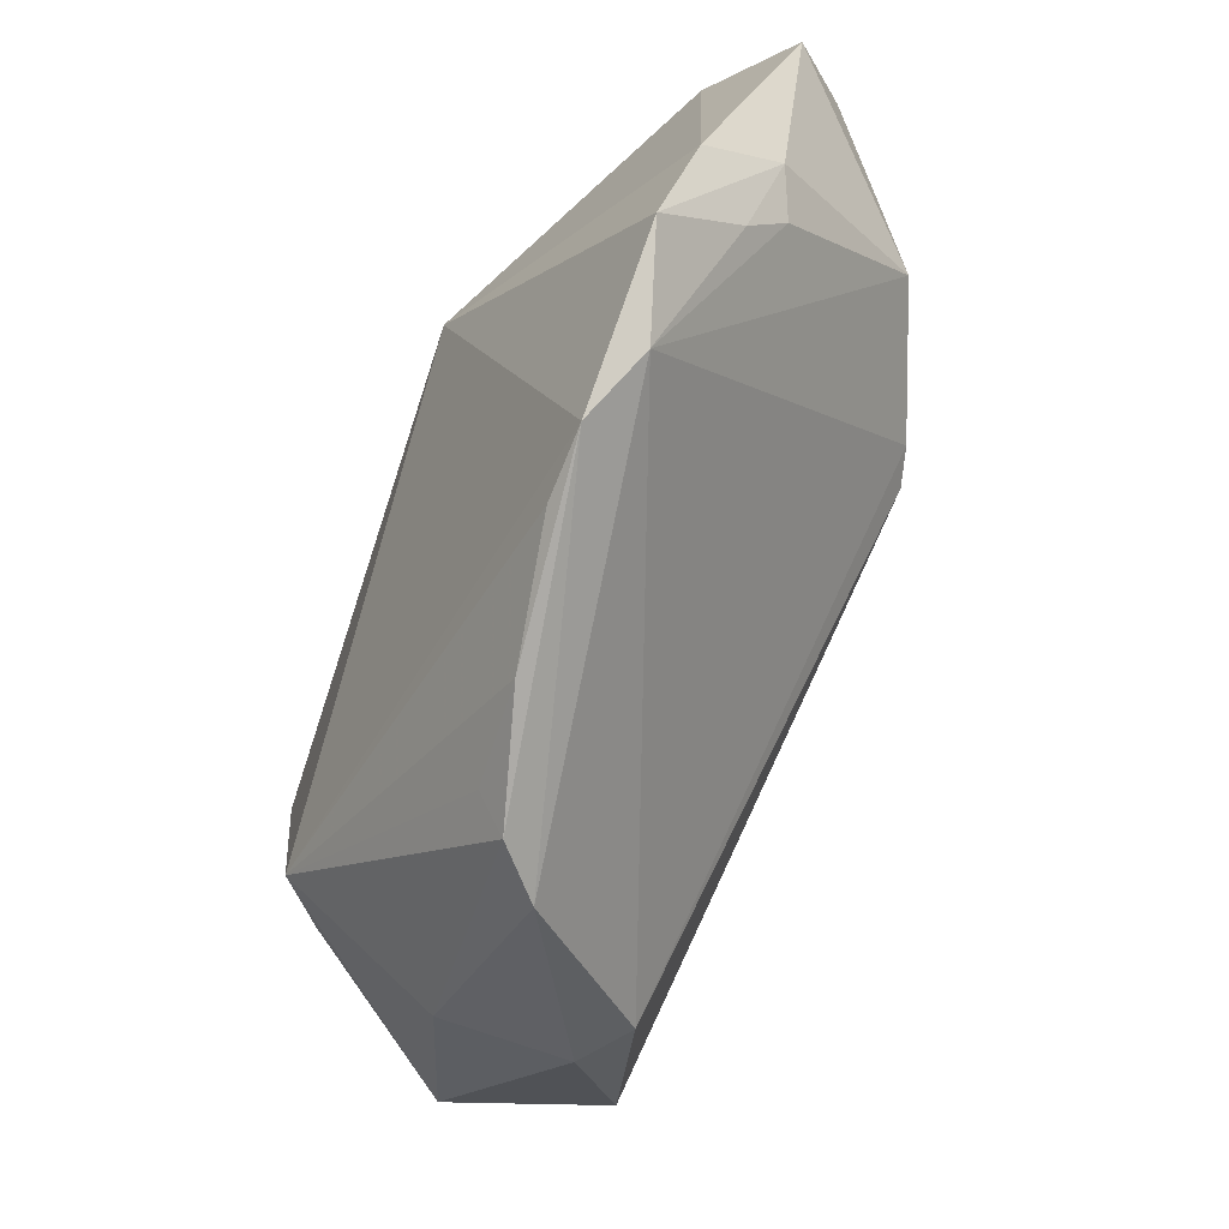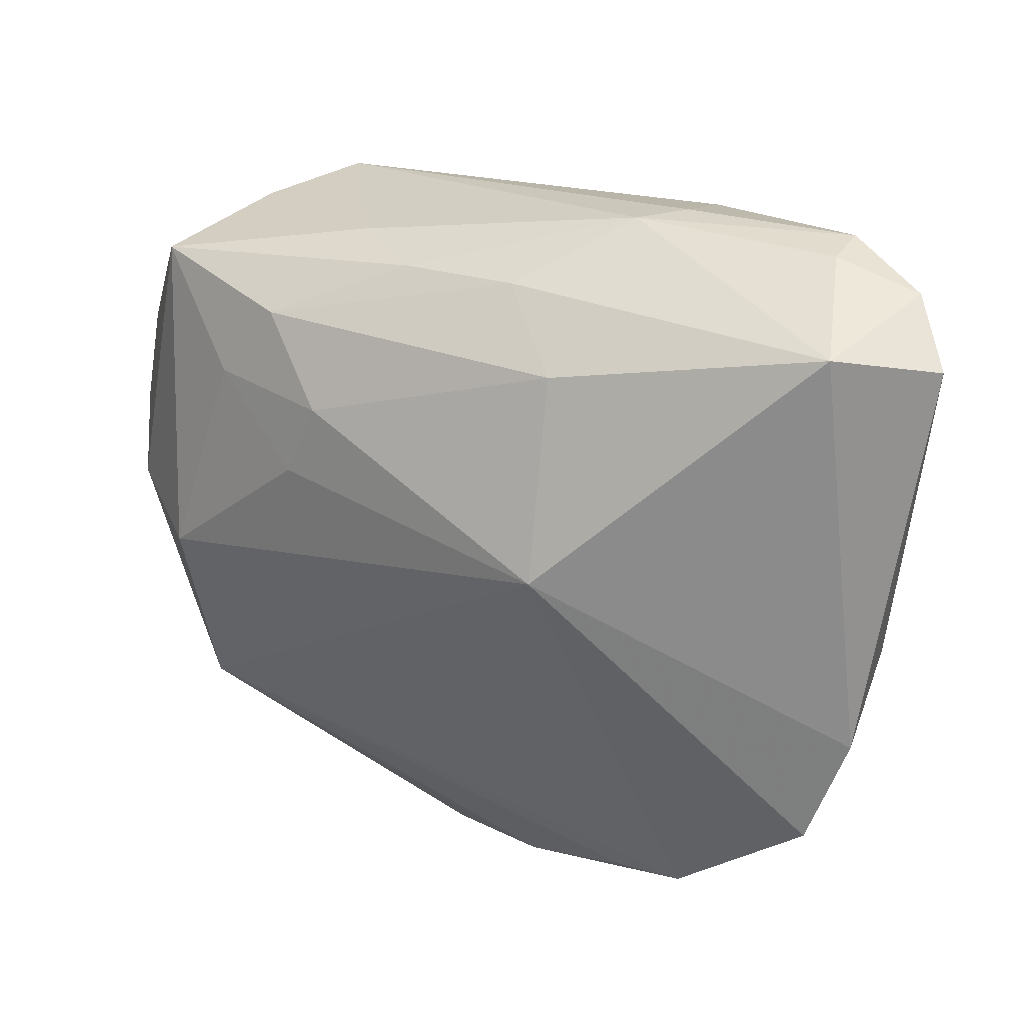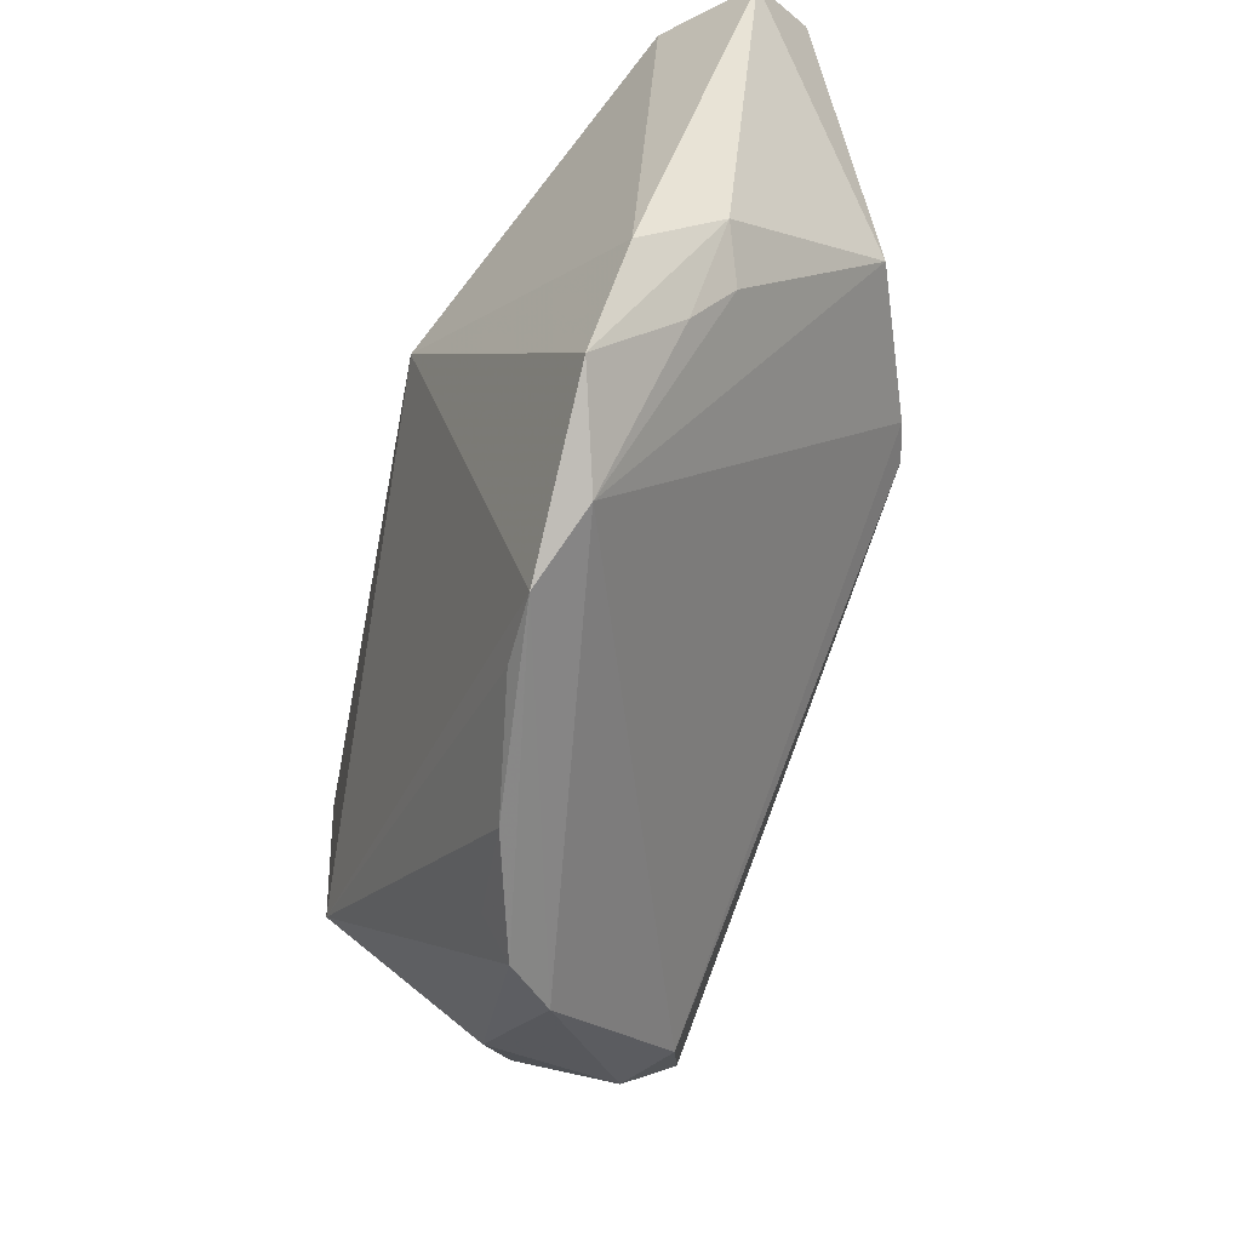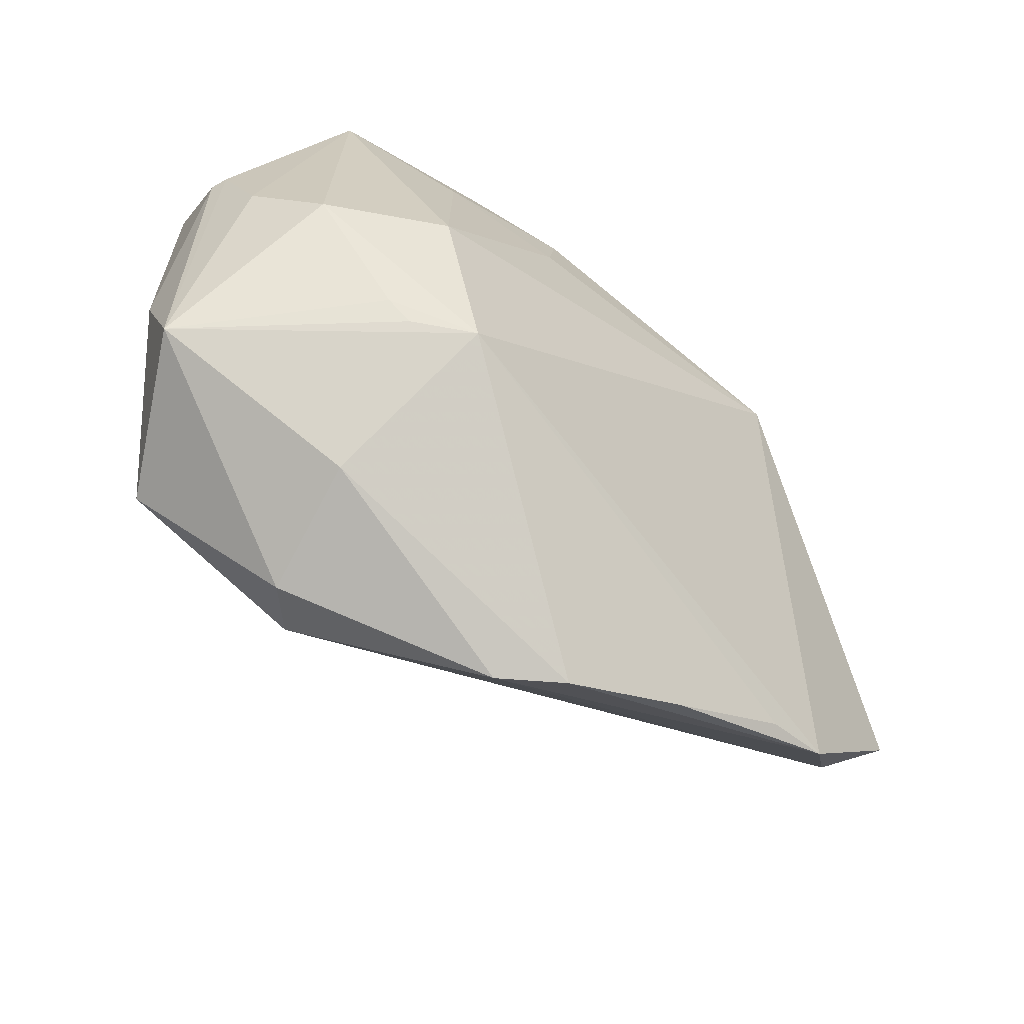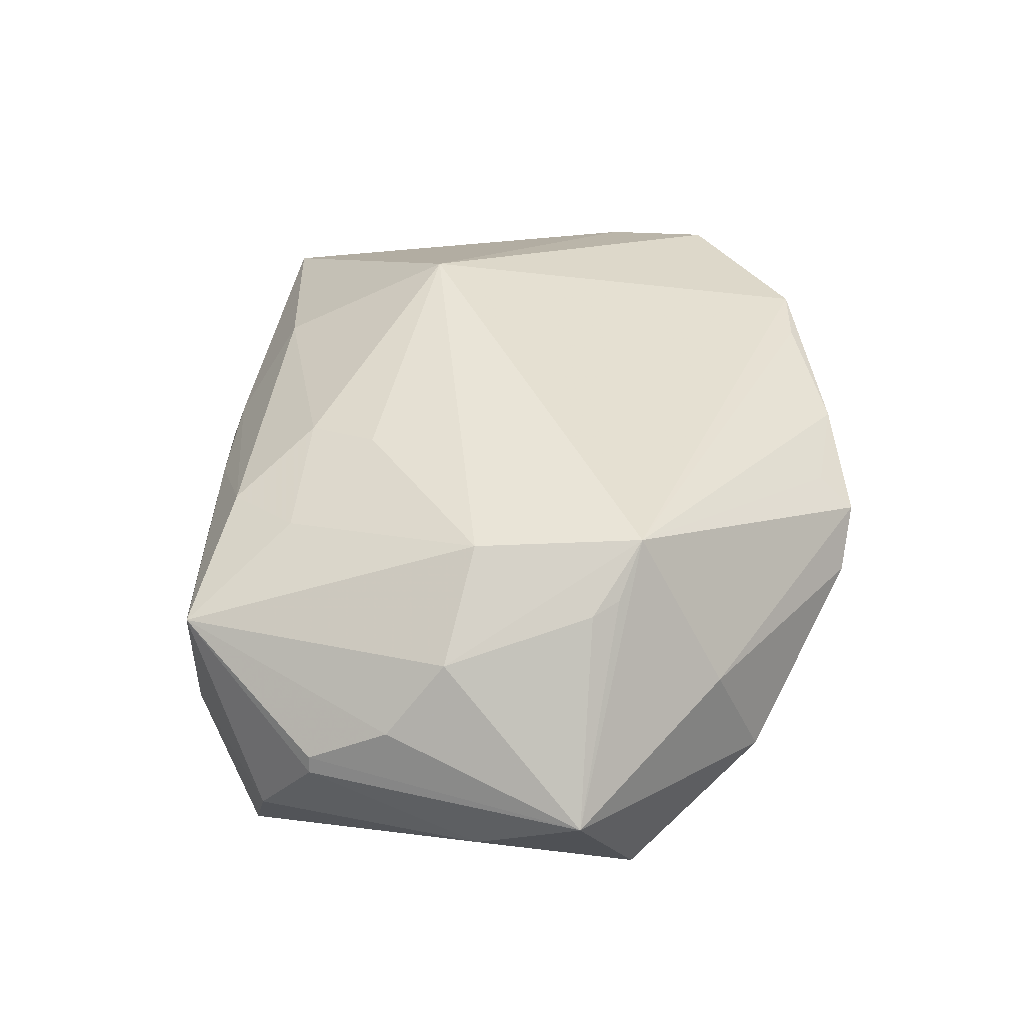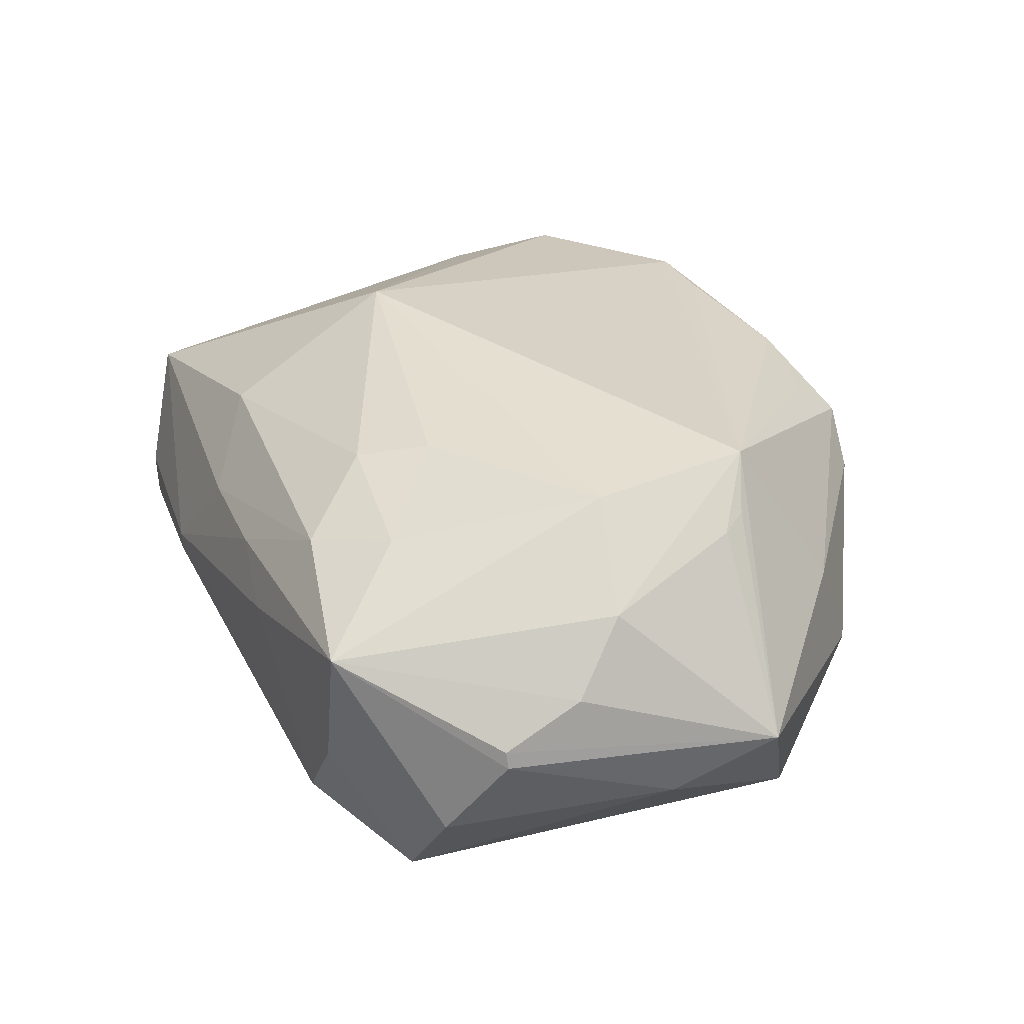
<metadata>
{"format":"obj","ext":"obj","renderer":"f3d","projection":"perspective","resolution":1024,"background":"white","views":[{"elev":-60.4,"azim":71.0,"up":"+Y"},{"elev":36.7,"azim":34.2,"up":"+Y"},{"elev":-43.9,"azim":78.5,"up":"+Y"},{"elev":-55.9,"azim":-42.2,"up":"+Y"},{"elev":43.4,"azim":-78.6,"up":"+Z"},{"elev":36.7,"azim":-104.3,"up":"+Z"}]}
</metadata>
<code>
v -0.01589 0.03391 0.004258
v -0.04726 0.01266 0.005279
v -0.03327 -0.01541 0.01842
v -0.0346 0.02948 -0.002255
v 0.01474 0.03637 -0.01752
v 0.01159 -0.03675 0.01246
v -0.006745 -0.04078 0.004759
v -0.03944 -0.02173 -0.01374
v -0.03235 0.02299 -0.01621
v 0.03671 0.01291 -0.01661
v 0.01358 0.03072 0.01362
v -0.02549 0.01985 0.01822
v -0.04598 0.01899 -0.005246
v 0.01217 0.03988 -0.00485
v 0.01776 0.01265 0.02324
v 0.03325 0.04088 -0.0126
v -0.04091 0.02184 -0.0148
v 0.03169 -0.02939 0.01368
v 0.04692 0.001845 0.0003456
v -0.03688 0.02882 0.01256
v -0.02926 0.03082 -0.01152
v 0.02441 -0.03081 0.01415
v -0.0256 -0.01932 0.02324
v 0.01555 0.03965 -0.009686
v 0.006002 0.02439 -0.02324
v 0.01778 0.008139 -0.02297
v -0.04585 0.004327 0.009378
v 0.04833 0.03513 -0.002862
v 0.04833 -0.0047 0.008882
v -0.04105 -0.001006 0.016
v 0.02179 0.009012 -0.02201
v 0.03364 0.04093 -0.007657
v -0.04833 -0.01712 0.001631
v -0.03097 -0.01785 0.01907
v -0.0009585 -0.04093 0.009312
v 0.04244 0.03888 -0.009131
v 0.03973 0.03735 0.004512
v -0.04796 -0.005765 -0.003716
v 0.04351 -0.002969 -0.0009959
v -0.02211 -0.03254 -0.009599
v 0.04395 -0.008207 0.00325
v 0.0004577 -0.03696 0.01205
v -0.01415 0.01321 0.02189
v 0.03713 -0.0239 0.00973
v -0.007896 0.03383 0.00806
v -0.04781 0.01256 0.003507
v 0.01005 0.03069 -0.0218
v -0.03003 -0.002029 0.02324
v -0.02923 -0.02915 0.007273
v -0.0265 -0.03374 -0.005355
v 0.004539 0.03527 0.006858
v -0.02021 0.02785 0.01592
v -0.01166 0.02087 0.0202
v 0.04554 -0.0163 0.01204
f 15 23 18
f 44 10 39
f 49 23 33
f 43 15 53
f 19 10 28
f 39 10 19
f 54 15 18
f 18 44 54
f 31 40 26
f 31 44 40
f 10 44 31
f 50 49 33
f 23 49 35
f 53 15 11
f 15 37 11
f 26 40 8
f 40 50 8
f 8 50 33
f 4 17 13
f 13 20 4
f 29 37 15
f 15 54 29
f 28 37 29
f 29 19 28
f 29 54 19
f 41 44 39
f 41 54 44
f 39 19 41
f 19 54 41
f 6 35 18
f 49 50 7
f 7 35 49
f 7 50 40
f 40 44 7
f 7 44 18
f 18 35 7
f 53 11 52
f 36 37 28
f 28 10 36
f 10 16 36
f 21 17 4
f 47 31 26
f 17 21 47
f 10 31 47
f 47 16 10
f 3 30 33
f 23 30 3
f 20 30 48
f 48 30 23
f 23 15 48
f 15 43 48
f 38 13 17
f 38 8 33
f 17 8 38
f 18 23 22
f 22 6 18
f 23 6 22
f 23 35 42
f 42 6 23
f 35 6 42
f 37 36 32
f 32 36 16
f 51 11 37
f 51 52 11
f 25 47 26
f 26 8 25
f 25 8 17
f 16 47 5
f 5 47 21
f 33 23 34
f 34 3 33
f 23 3 34
f 20 48 12
f 53 52 12
f 12 52 20
f 12 43 53
f 12 48 43
f 27 30 20
f 20 2 27
f 33 30 27
f 27 2 33
f 20 13 46
f 46 2 20
f 13 38 46
f 33 2 46
f 46 38 33
f 14 32 16
f 37 32 14
f 14 51 37
f 20 52 45
f 52 51 45
f 51 14 45
f 17 47 9
f 9 25 17
f 47 25 9
f 1 14 21
f 4 20 1
f 1 21 4
f 20 45 1
f 1 45 14
f 24 5 21
f 21 14 24
f 16 5 24
f 24 14 16

</code>
